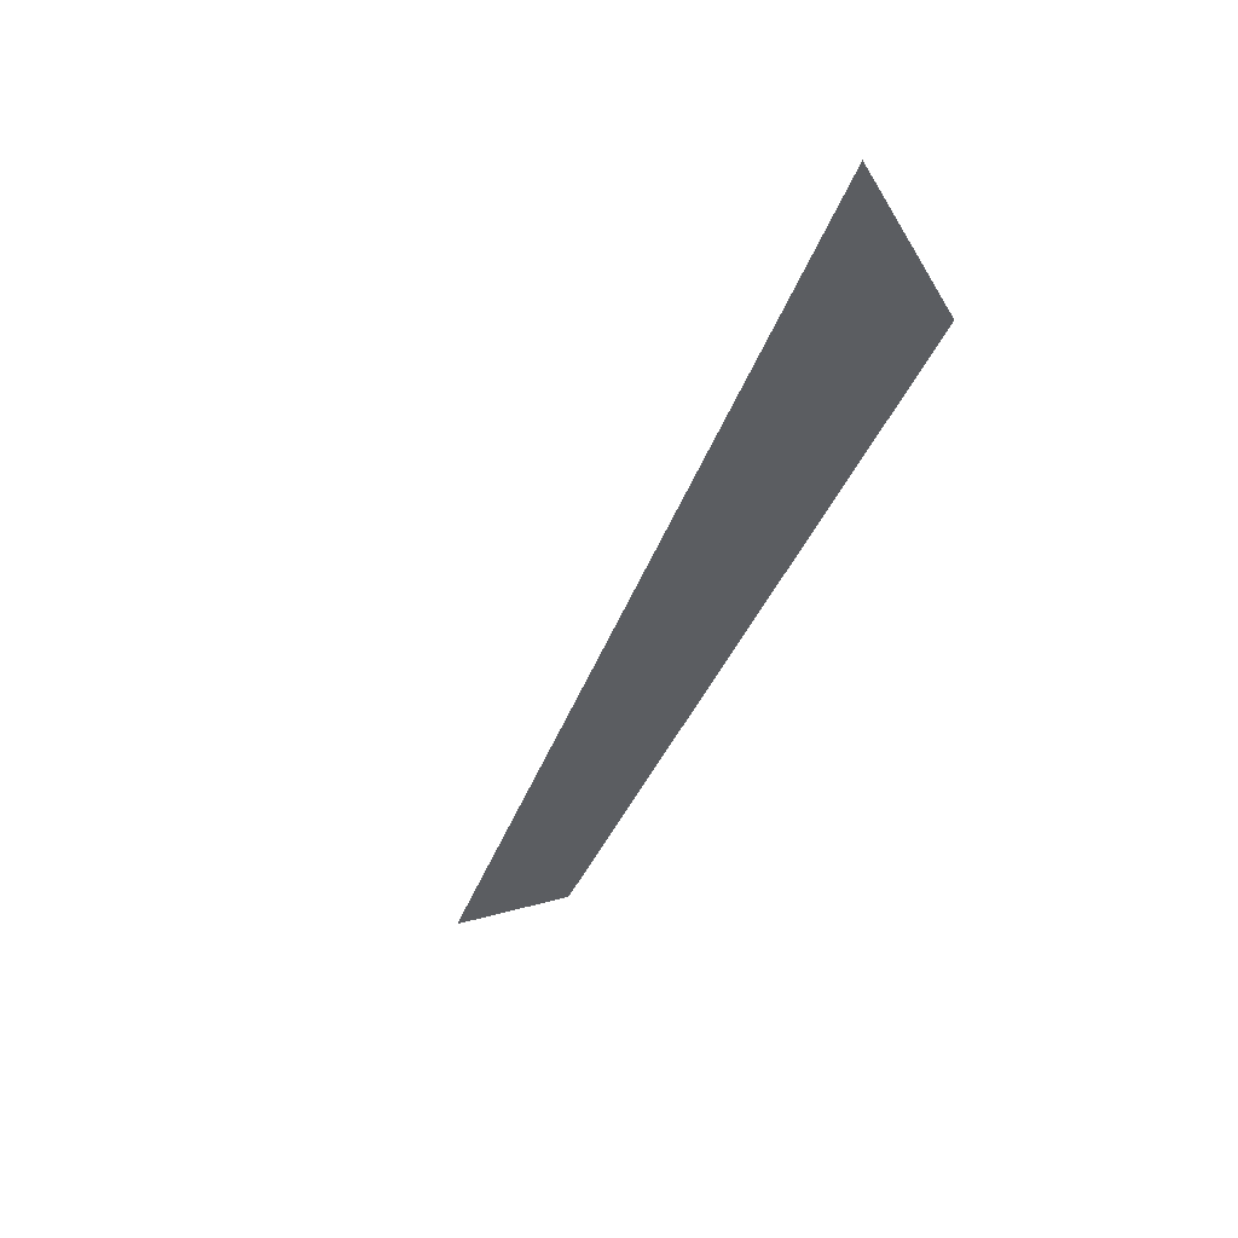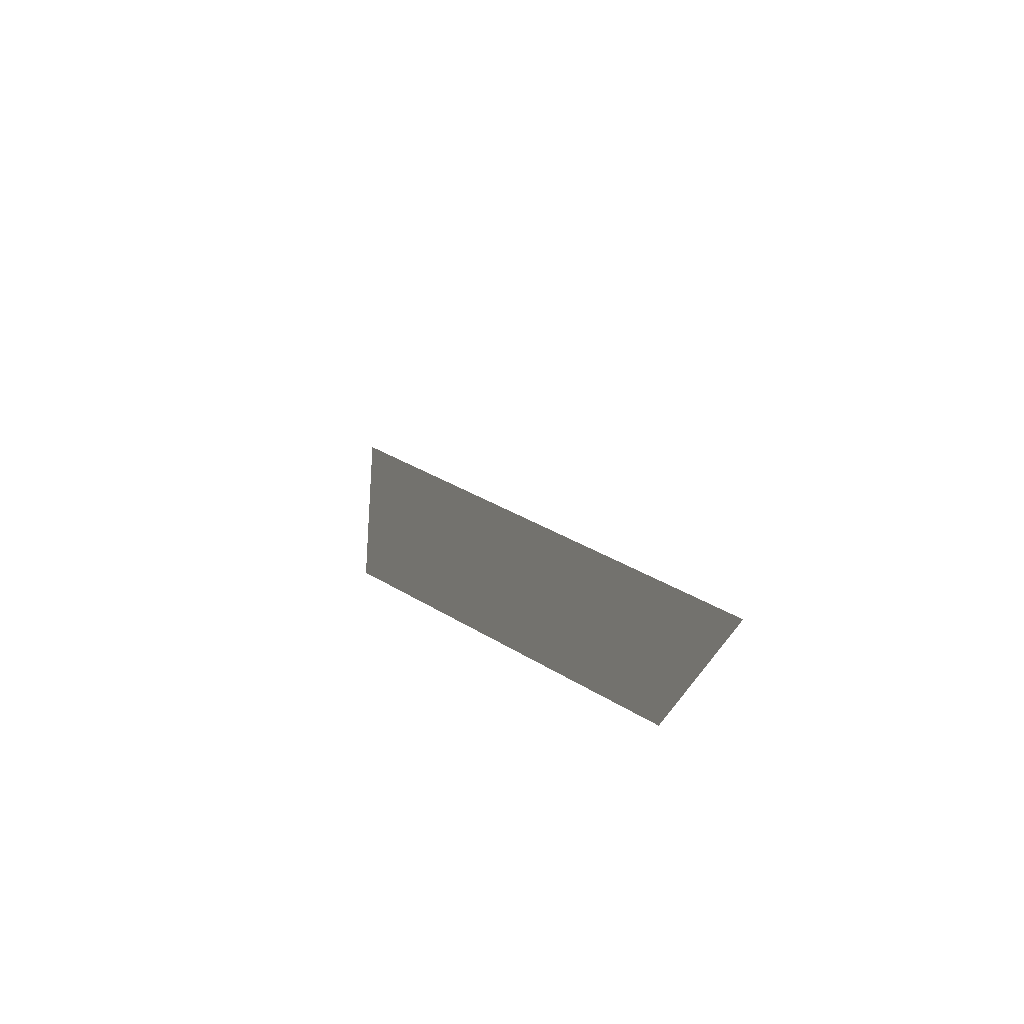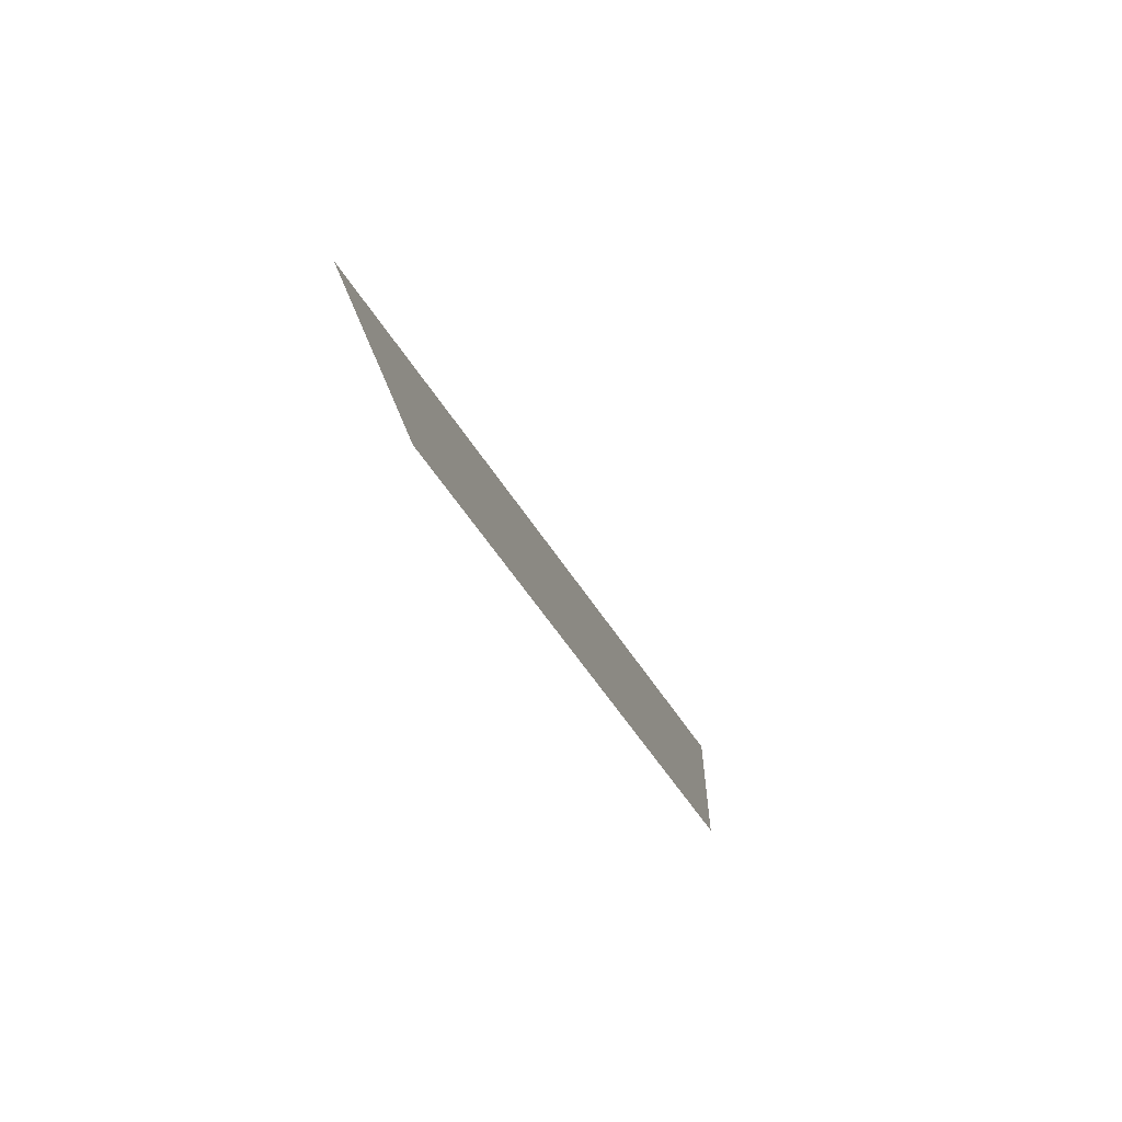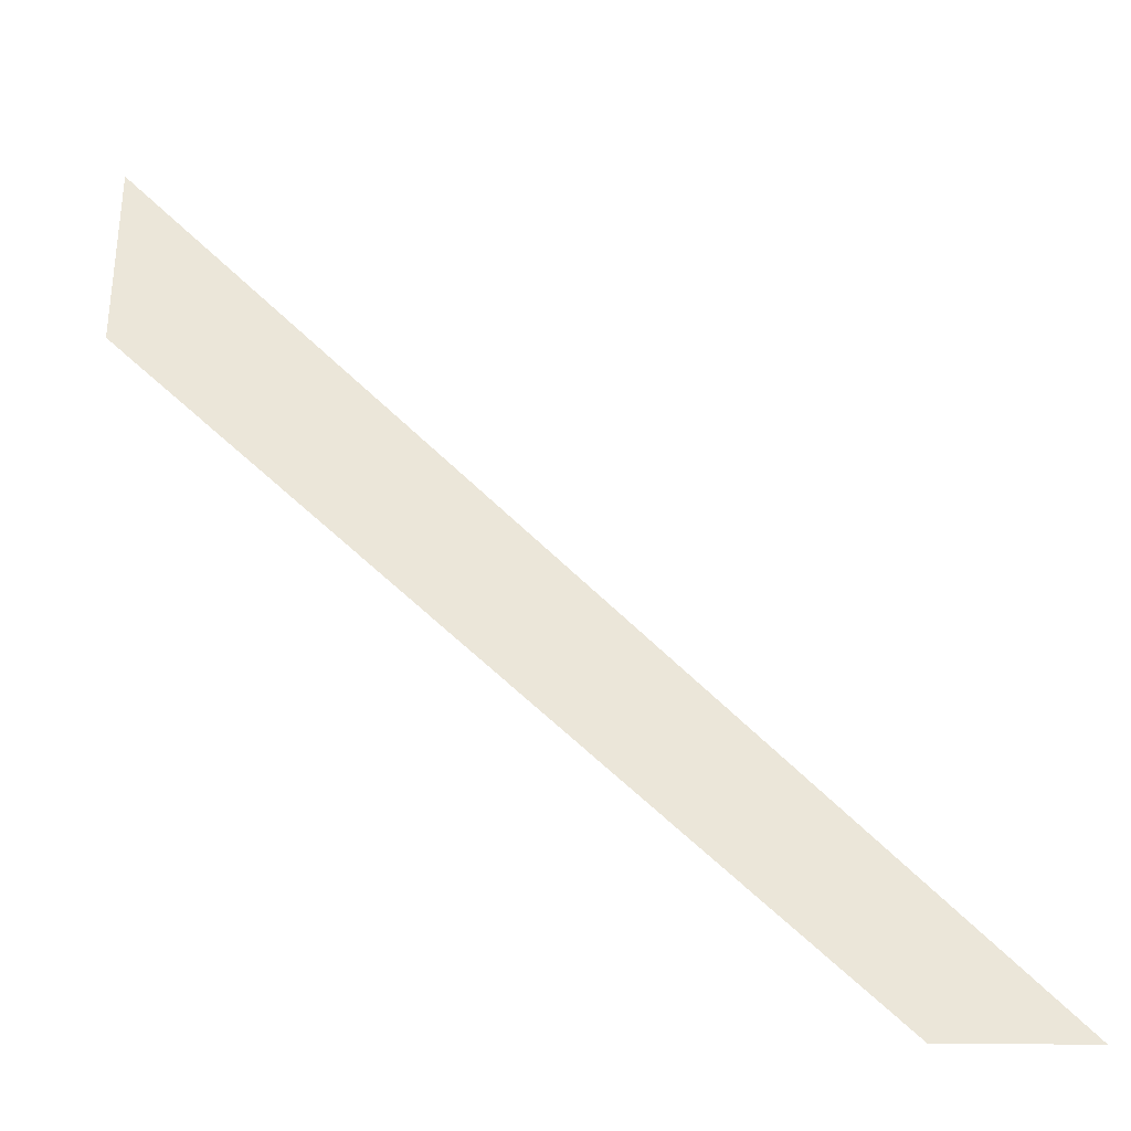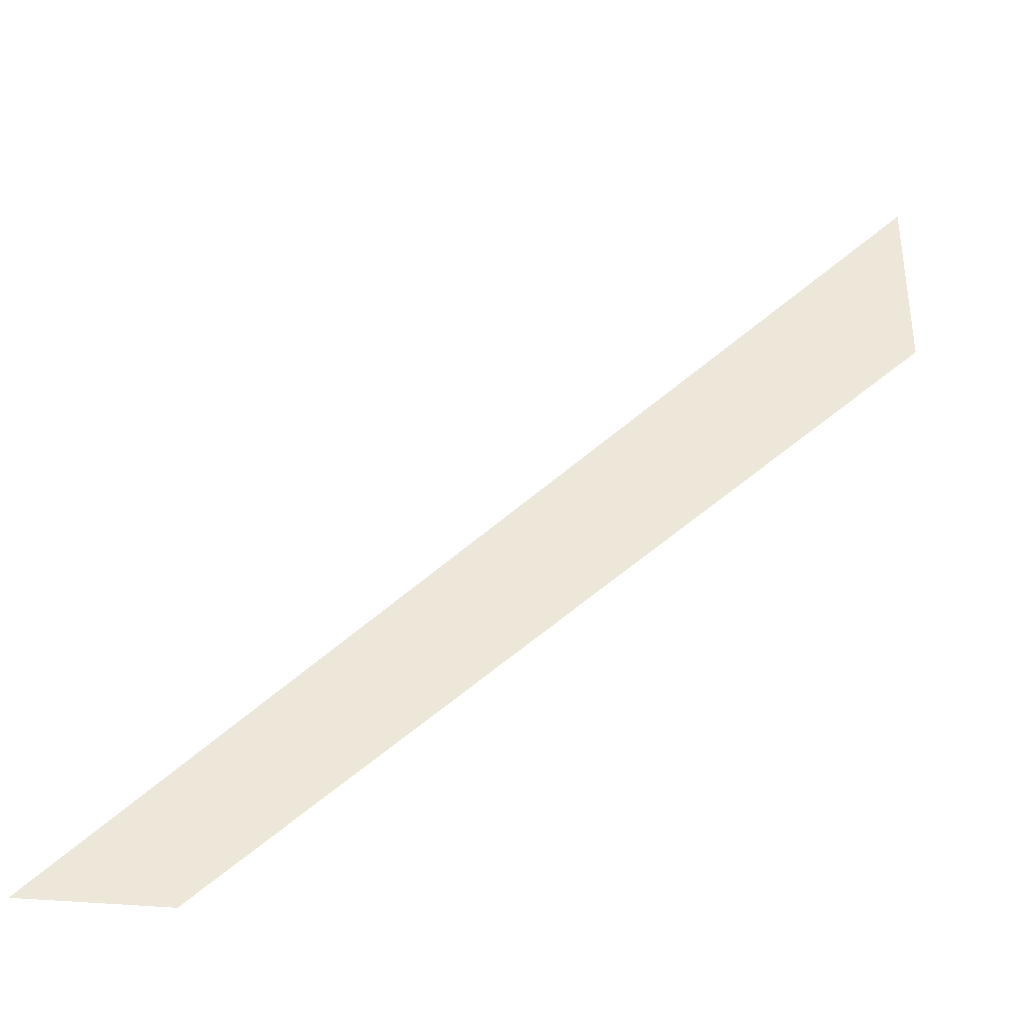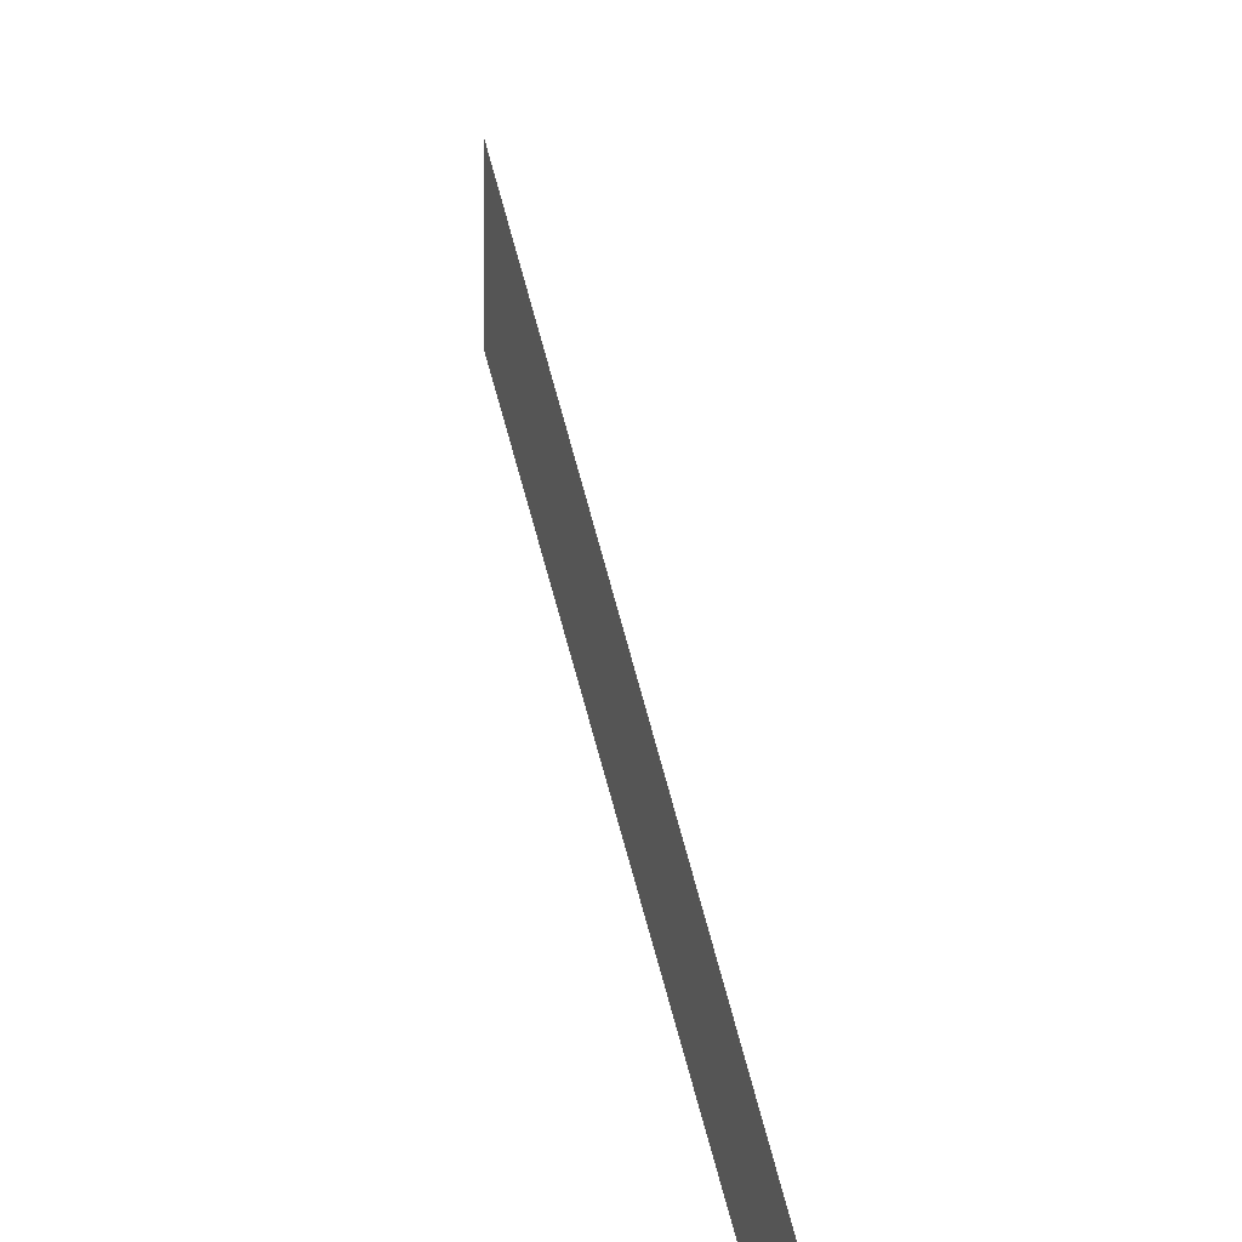
<metadata>
{"format":"obj","ext":"obj","renderer":"f3d","projection":"perspective","resolution":1024,"background":"white","views":[{"elev":-35.4,"azim":26.3,"up":"+Y"},{"elev":-41.5,"azim":-113.3,"up":"+Z"},{"elev":-68.3,"azim":-68.9,"up":"+Z"},{"elev":-33.6,"azim":179.8,"up":"+Z"},{"elev":-37.8,"azim":-7.1,"up":"+Z"},{"elev":0.2,"azim":-107.5,"up":"+Z"}]}
</metadata>
<code>
o Plane.034_Plane.026
v -651.1 10.16 -640.8
v 586.8 10.16 583.8
v 586.8 10.16 928.8
v -896.7 10.16 -640.8
v -732.9 10.16 -640.8
v -814.8 10.16 -640.8
v 586.8 10.16 813.8
v 586.8 10.16 698.8
v -585.9 10.16 -576.3
v -520.8 10.16 -511.9
v -455.6 10.16 -447.4
v -390.4 10.16 -383
v -325.3 10.16 -318.5
v -260.1 10.16 -254
v -195 10.16 -189.6
v -129.8 10.16 -125.1
v -64.69 10.16 -60.69
v 0.4672 10.16 3.764
v 65.62 10.16 68.22
v 130.8 10.16 132.7
v 195.9 10.16 197.1
v 261.1 10.16 261.6
v 326.2 10.16 326
v 391.4 10.16 390.5
v 456.5 10.16 454.9
v 521.7 10.16 519.4
v 508.8 10.16 846.2
v 430.7 10.16 763.6
v 352.6 10.16 681
v 274.5 10.16 598.4
v 196.4 10.16 515.8
v 118.4 10.16 433.2
v 40.28 10.16 350.5
v -37.8 10.16 267.9
v -115.9 10.16 185.3
v -194 10.16 102.7
v -272 10.16 20.11
v -350.1 10.16 -62.5
v -428.2 10.16 -145.1
v -506.3 10.16 -227.7
v -584.4 10.16 -310.3
v -662.4 10.16 -392.9
v -740.5 10.16 -475.5
v -818.6 10.16 -558.2
v 517.4 10.16 628.3
v 447.9 10.16 557.8
v 378.5 10.16 487.3
v 309 10.16 416.8
v 239.5 10.16 346.3
v 170.1 10.16 275.8
v 100.6 10.16 205.3
v 31.15 10.16 134.8
v -38.32 10.16 64.29
v -107.8 10.16 -6.219
v -177.2 10.16 -76.72
v -246.7 10.16 -147.2
v -316.2 10.16 -217.7
v -385.6 10.16 -288.2
v -455.1 10.16 -358.7
v -524.5 10.16 -429.2
v -594 10.16 -499.8
v -663.5 10.16 -570.3
v 513.1 10.16 737.3
v 439.3 10.16 660.7
v 365.5 10.16 584.1
v 291.8 10.16 507.6
v 218 10.16 431
v 144.2 10.16 354.5
v 70.44 10.16 277.9
v -3.328 10.16 201.4
v -77.1 10.16 124.8
v -150.9 10.16 48.25
v -224.6 10.16 -28.31
v -298.4 10.16 -104.9
v -372.2 10.16 -181.4
v -446 10.16 -258
v -519.7 10.16 -334.5
v -593.5 10.16 -411.1
v -667.3 10.16 -487.6
v -741 10.16 -564.2
f 80 44 4 6
f 9 62 5 1
f 62 80 6 5
f 8 7 63 45
f 45 63 64 46
f 46 64 65 47
f 47 65 66 48
f 48 66 67 49
f 49 67 68 50
f 50 68 69 51
f 51 69 70 52
f 52 70 71 53
f 53 71 72 54
f 54 72 73 55
f 55 73 74 56
f 56 74 75 57
f 57 75 76 58
f 58 76 77 59
f 59 77 78 60
f 60 78 79 61
f 61 79 80 62
f 2 8 45 26
f 26 45 46 25
f 25 46 47 24
f 24 47 48 23
f 23 48 49 22
f 22 49 50 21
f 21 50 51 20
f 20 51 52 19
f 19 52 53 18
f 18 53 54 17
f 17 54 55 16
f 16 55 56 15
f 15 56 57 14
f 14 57 58 13
f 13 58 59 12
f 12 59 60 11
f 11 60 61 10
f 10 61 62 9
f 7 3 27 63
f 63 27 28 64
f 64 28 29 65
f 65 29 30 66
f 66 30 31 67
f 67 31 32 68
f 68 32 33 69
f 69 33 34 70
f 70 34 35 71
f 71 35 36 72
f 72 36 37 73
f 73 37 38 74
f 74 38 39 75
f 75 39 40 76
f 76 40 41 77
f 77 41 42 78
f 78 42 43 79
f 79 43 44 80

</code>
